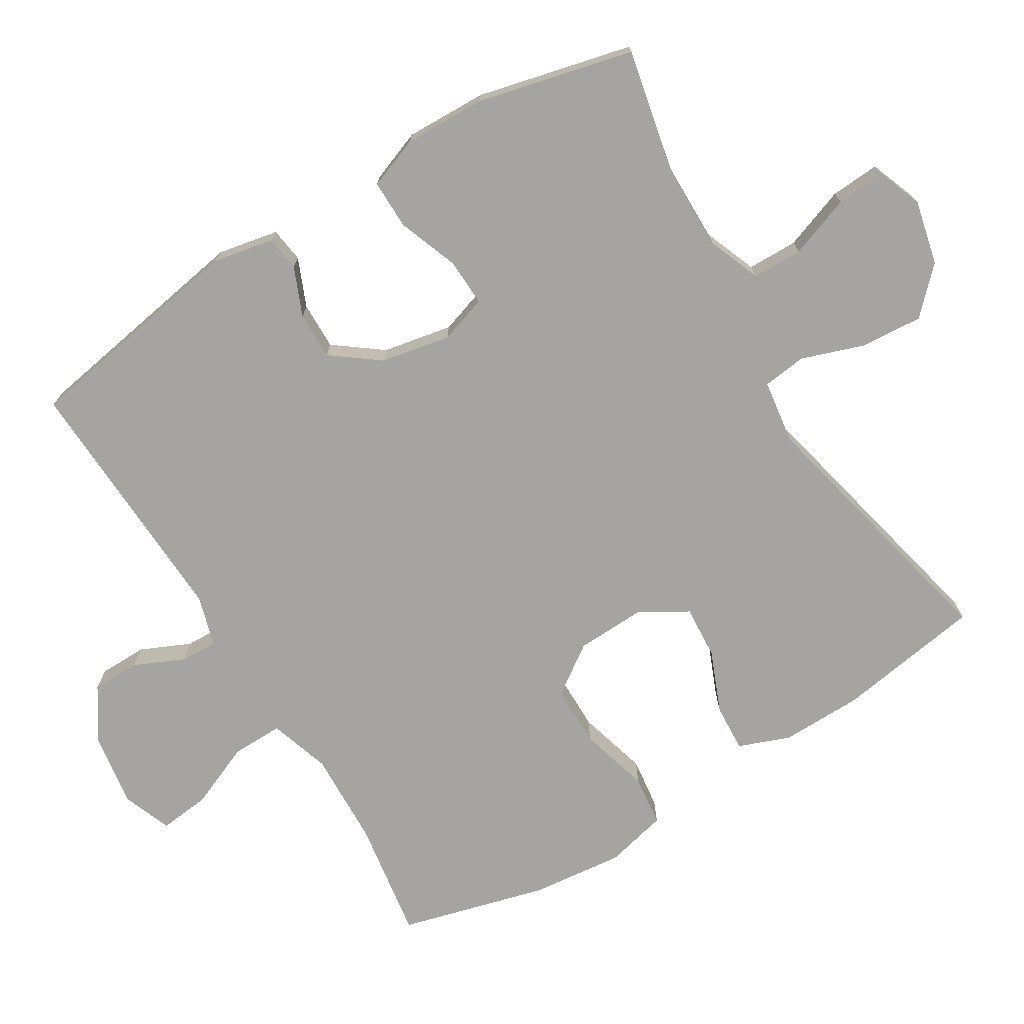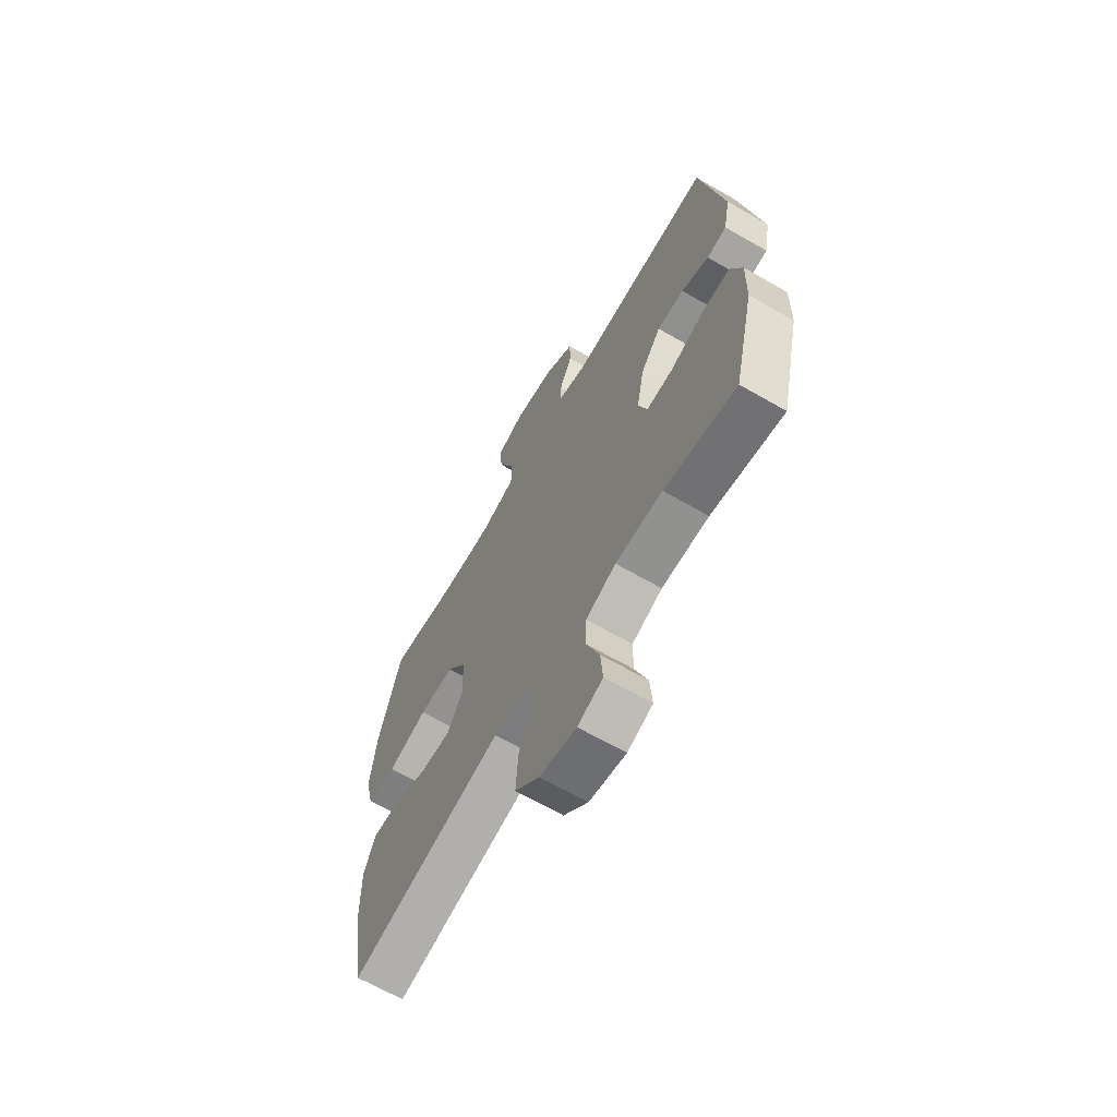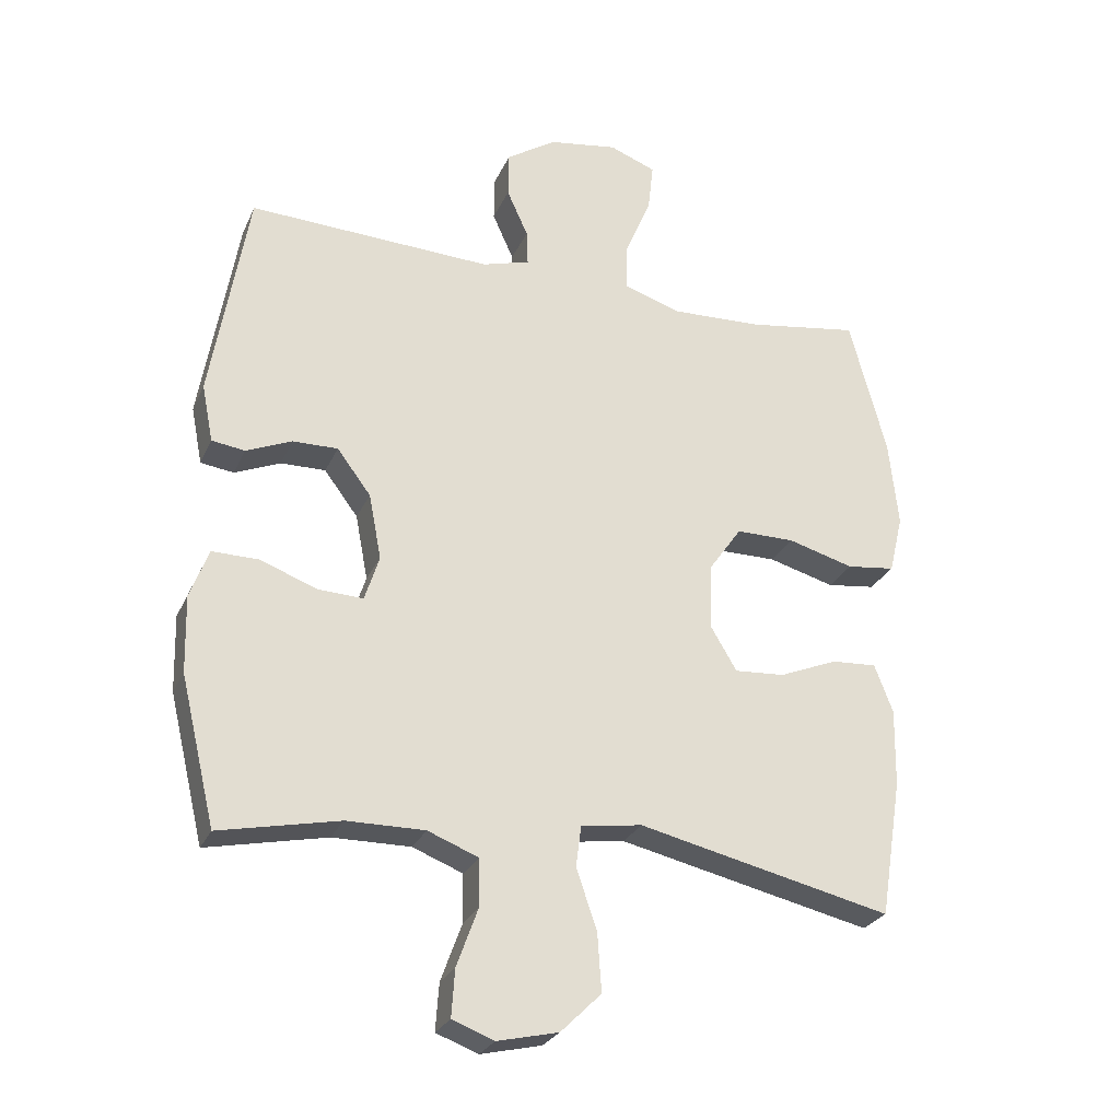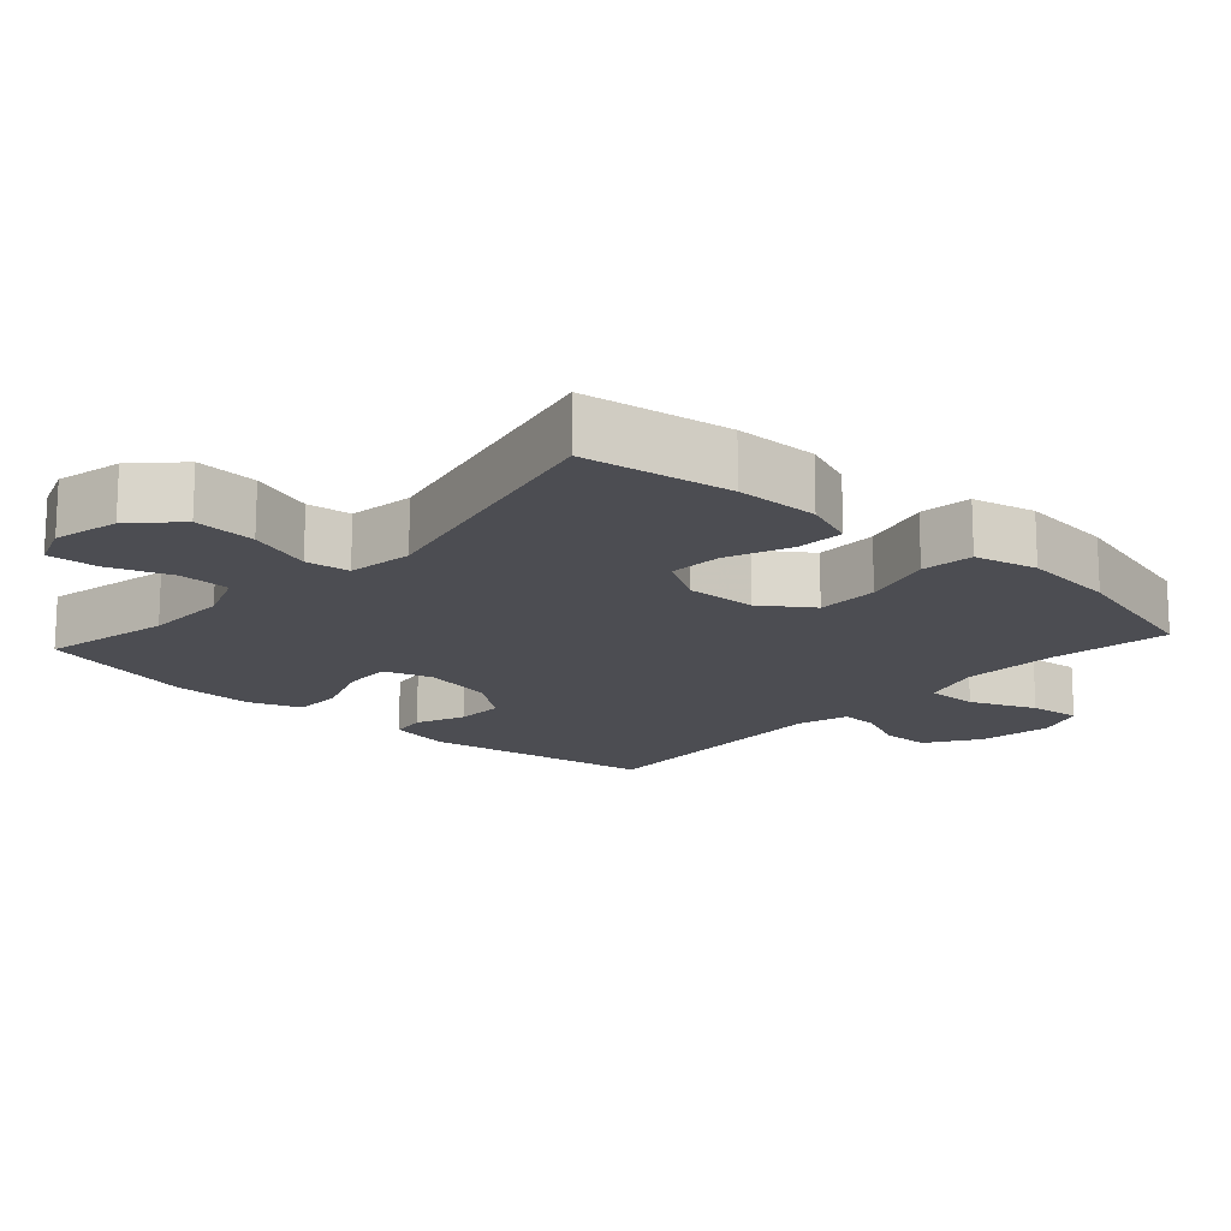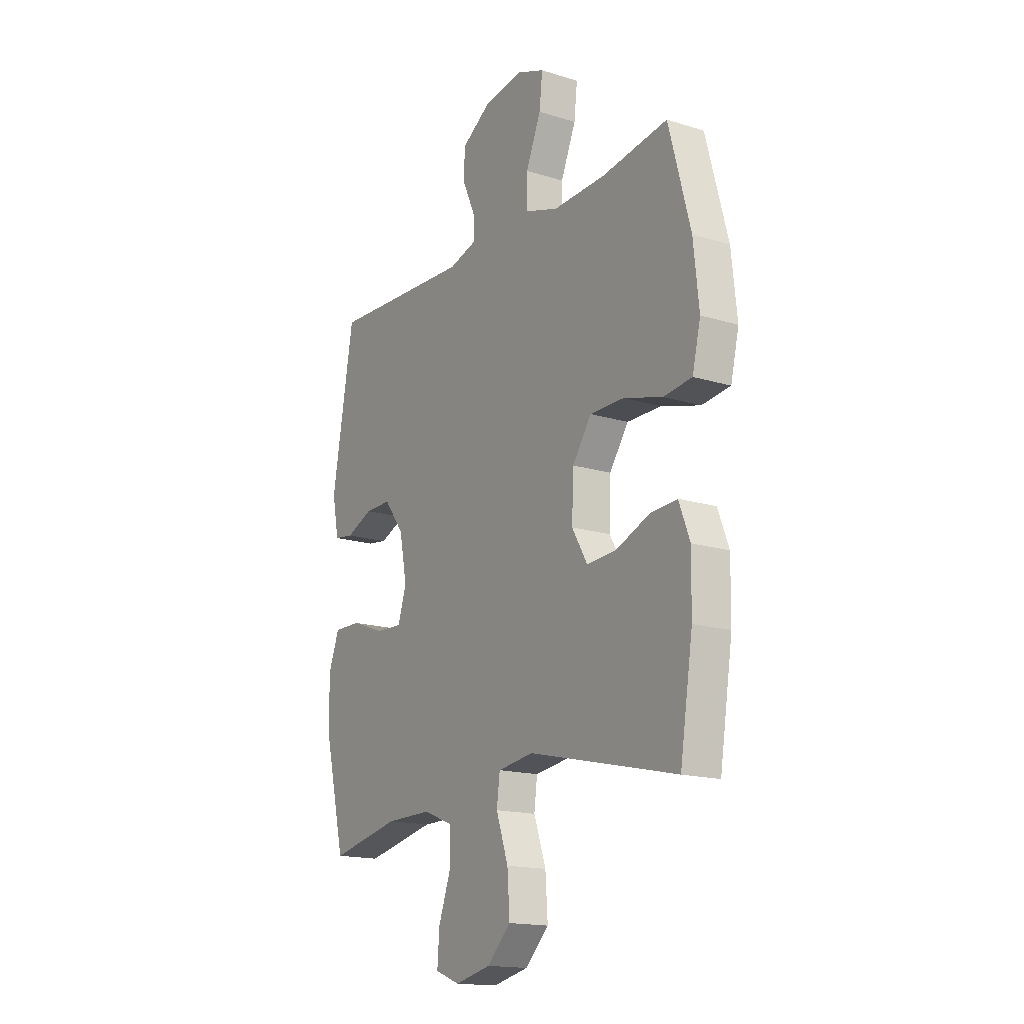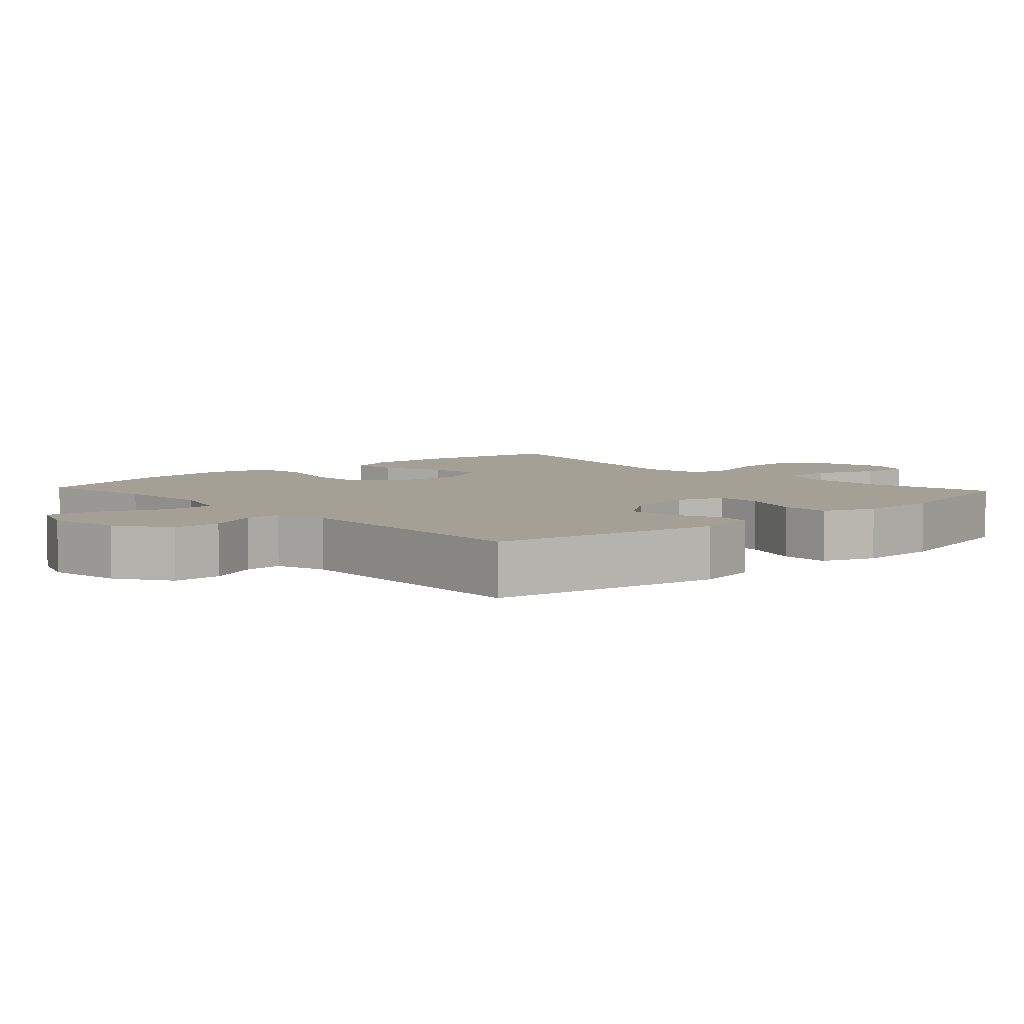
<metadata>
{"format":"obj","ext":"obj","renderer":"f3d","projection":"perspective","resolution":1024,"background":"white","views":[{"elev":-73.3,"azim":121.3,"up":"+Y"},{"elev":-66.4,"azim":60.0,"up":"+Z"},{"elev":-26.7,"azim":159.7,"up":"+Z"},{"elev":-16.3,"azim":-132.2,"up":"+Y"},{"elev":-16.4,"azim":-122.4,"up":"+Z"},{"elev":5.8,"azim":47.3,"up":"+Y"}]}
</metadata>
<code>
v 0.5 0.07 -0.5
v 0.319 0.07 -0.462
v 0.201 0.07 -0.461
v 0.125 0.07 -0.491
v 0.124 0.07 -0.563
v 0.156 0.07 -0.651
v 0.161 0.07 -0.722
v 0.098 0.07 -0.746
v 0.006 0.07 -0.725
v -0.055 0.07 -0.665
v -0.049 0.07 -0.577
v -0.018 0.07 -0.487
v -0.026 0.07 -0.425
v -0.118 0.07 -0.412
v -0.5 0.07 -0.5
v -0.533 0.07 -0.292
v -0.535 0.07 -0.175
v -0.507 0.07 -0.102
v -0.439 0.07 -0.106
v -0.351 0.07 -0.142
v -0.275 0.07 -0.147
v -0.235 0.07 -0.079
v -0.239 0.07 0.02
v -0.288 0.07 0.09
v -0.376 0.07 0.09
v -0.476 0.07 0.062
v -0.549 0.07 0.071
v -0.57 0.07 0.159
v -0.556 0.07 0.291
v -0.5 0.07 0.5
v -0.331 0.07 0.474
v -0.195 0.07 0.469
v -0.108 0.07 0.497
v -0.109 0.07 0.57
v -0.148 0.07 0.662
v -0.156 0.07 0.735
v -0.086 0.07 0.762
v 0.018 0.07 0.746
v 0.093 0.07 0.697
v 0.094 0.07 0.628
v 0.062 0.07 0.557
v 0.06 0.07 0.504
v 0.132 0.07 0.483
v 0.5 0.07 0.5
v 0.556 0.07 0.175
v 0.539 0.07 0.088
v 0.489 0.07 0.081
v 0.42 0.07 0.11
v 0.352 0.07 0.111
v 0.301 0.07 0.043
v 0.282 0.07 -0.056
v 0.304 0.07 -0.124
v 0.372 0.07 -0.121
v 0.458 0.07 -0.089
v 0.528 0.07 -0.088
v 0.556 0.07 -0.162
v 0.553 0.07 -0.278
v 0.5 0 -0.5
v 0.319 0 -0.462
v 0.201 0 -0.461
v 0.125 0 -0.491
v 0.124 0 -0.563
v 0.156 0 -0.651
v 0.161 0 -0.722
v 0.098 0 -0.746
v 0.006 0 -0.725
v -0.055 0 -0.665
v -0.049 0 -0.577
v -0.018 0 -0.487
v -0.026 0 -0.425
v -0.118 0 -0.412
v -0.5 0 -0.5
v -0.533 0 -0.292
v -0.535 0 -0.175
v -0.507 0 -0.102
v -0.439 0 -0.106
v -0.351 0 -0.142
v -0.275 0 -0.147
v -0.235 0 -0.079
v -0.239 0 0.02
v -0.288 0 0.09
v -0.376 0 0.09
v -0.476 0 0.062
v -0.549 0 0.071
v -0.57 0 0.159
v -0.556 0 0.291
v -0.5 0 0.5
v -0.331 0 0.474
v -0.195 0 0.469
v -0.108 0 0.497
v -0.109 0 0.57
v -0.148 0 0.662
v -0.156 0 0.735
v -0.086 0 0.762
v 0.018 0 0.746
v 0.093 0 0.697
v 0.094 0 0.628
v 0.062 0 0.557
v 0.06 0 0.504
v 0.132 0 0.483
v 0.5 0 0.5
v 0.556 0 0.175
v 0.539 0 0.088
v 0.489 0 0.081
v 0.42 0 0.11
v 0.352 0 0.111
v 0.301 0 0.043
v 0.282 0 -0.056
v 0.304 0 -0.124
v 0.372 0 -0.121
v 0.458 0 -0.089
v 0.528 0 -0.088
v 0.556 0 -0.162
v 0.553 0 -0.278
f 57 1 2
f 56 57 2
f 55 56 2
f 54 55 2
f 53 54 2
f 52 53 2 3
f 51 52 3 4
f 50 51 4
f 46 47 48
f 45 46 48
f 44 45 48
f 43 44 48
f 42 43 48 49
f 39 40 41
f 38 39 41
f 37 38 41
f 36 37 41
f 35 36 41
f 34 35 41
f 33 34 41 42
f 42 49 50
f 33 42 50
f 32 33 50
f 29 30 31
f 28 29 31
f 27 28 31
f 26 27 31
f 25 26 31
f 24 25 31 32
f 18 19 20
f 17 18 20
f 16 17 20
f 15 16 20
f 14 15 20
f 13 14 20 21
f 10 11 12
f 9 10 12
f 8 9 12
f 7 8 12
f 6 7 12
f 5 6 12
f 4 5 12 13
f 32 50 4
f 24 32 4
f 23 24 4
f 13 21 22
f 4 13 22 23
f 59 58 114
f 59 114 113
f 59 113 112
f 59 112 111
f 59 111 110
f 60 59 110 109
f 61 60 109 108
f 61 108 107
f 105 104 103
f 105 103 102
f 105 102 101
f 105 101 100
f 106 105 100 99
f 98 97 96
f 98 96 95
f 98 95 94
f 98 94 93
f 98 93 92
f 98 92 91
f 99 98 91 90
f 107 106 99
f 107 99 90
f 107 90 89
f 88 87 86
f 88 86 85
f 88 85 84
f 88 84 83
f 88 83 82
f 89 88 82 81
f 77 76 75
f 77 75 74
f 77 74 73
f 77 73 72
f 77 72 71
f 78 77 71 70
f 69 68 67
f 69 67 66
f 69 66 65
f 69 65 64
f 69 64 63
f 69 63 62
f 70 69 62 61
f 61 107 89
f 61 89 81
f 61 81 80
f 79 78 70
f 80 79 70 61
f 1 58 59 2
f 2 59 60 3
f 3 60 61 4
f 4 61 62 5
f 5 62 63 6
f 6 63 64 7
f 7 64 65 8
f 8 65 66 9
f 9 66 67 10
f 10 67 68 11
f 11 68 69 12
f 12 69 70 13
f 13 70 71 14
f 14 71 72 15
f 15 72 73 16
f 16 73 74 17
f 17 74 75 18
f 18 75 76 19
f 19 76 77 20
f 20 77 78 21
f 21 78 79 22
f 22 79 80 23
f 23 80 81 24
f 24 81 82 25
f 25 82 83 26
f 26 83 84 27
f 27 84 85 28
f 28 85 86 29
f 29 86 87 30
f 30 87 88 31
f 31 88 89 32
f 32 89 90 33
f 33 90 91 34
f 34 91 92 35
f 35 92 93 36
f 36 93 94 37
f 37 94 95 38
f 38 95 96 39
f 39 96 97 40
f 40 97 98 41
f 41 98 99 42
f 42 99 100 43
f 43 100 101 44
f 44 101 102 45
f 45 102 103 46
f 46 103 104 47
f 47 104 105 48
f 48 105 106 49
f 49 106 107 50
f 50 107 108 51
f 51 108 109 52
f 52 109 110 53
f 53 110 111 54
f 54 111 112 55
f 55 112 113 56
f 56 113 114 57
f 57 114 58 1

</code>
